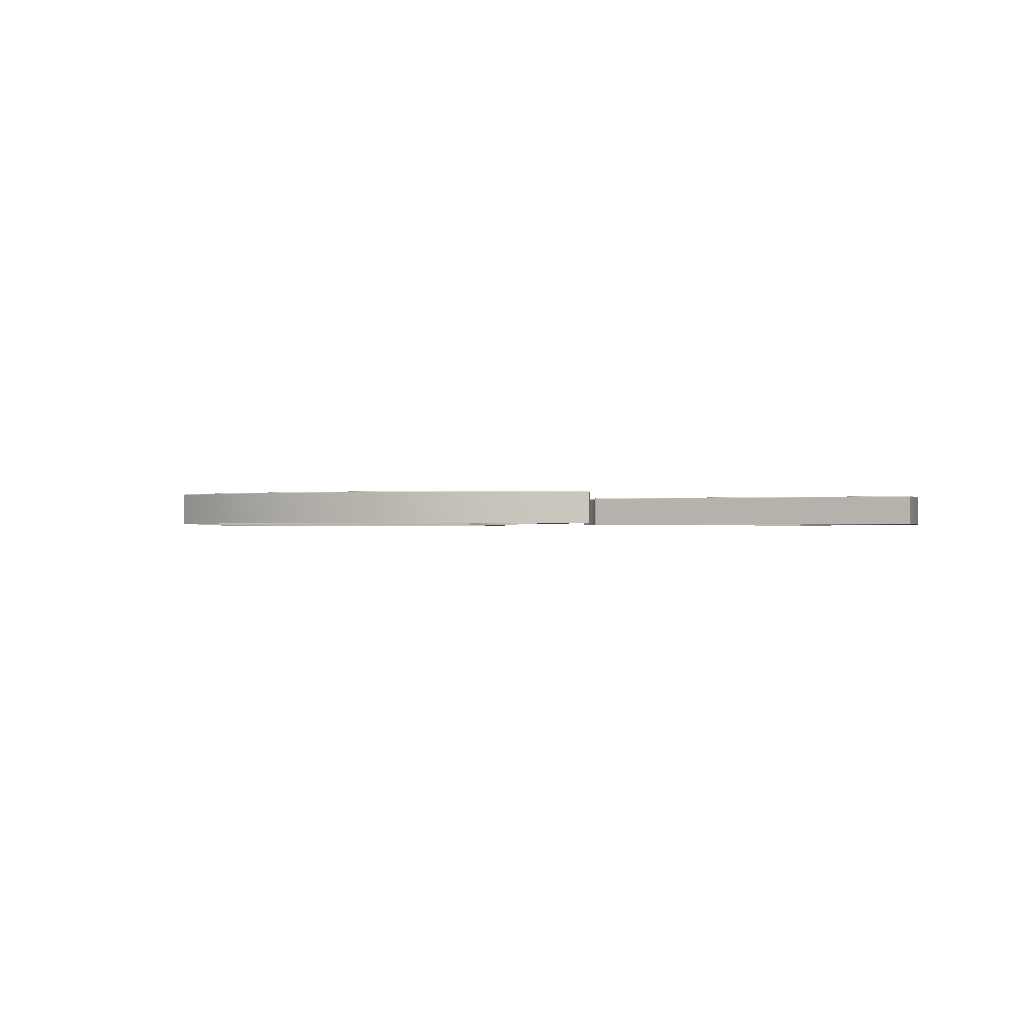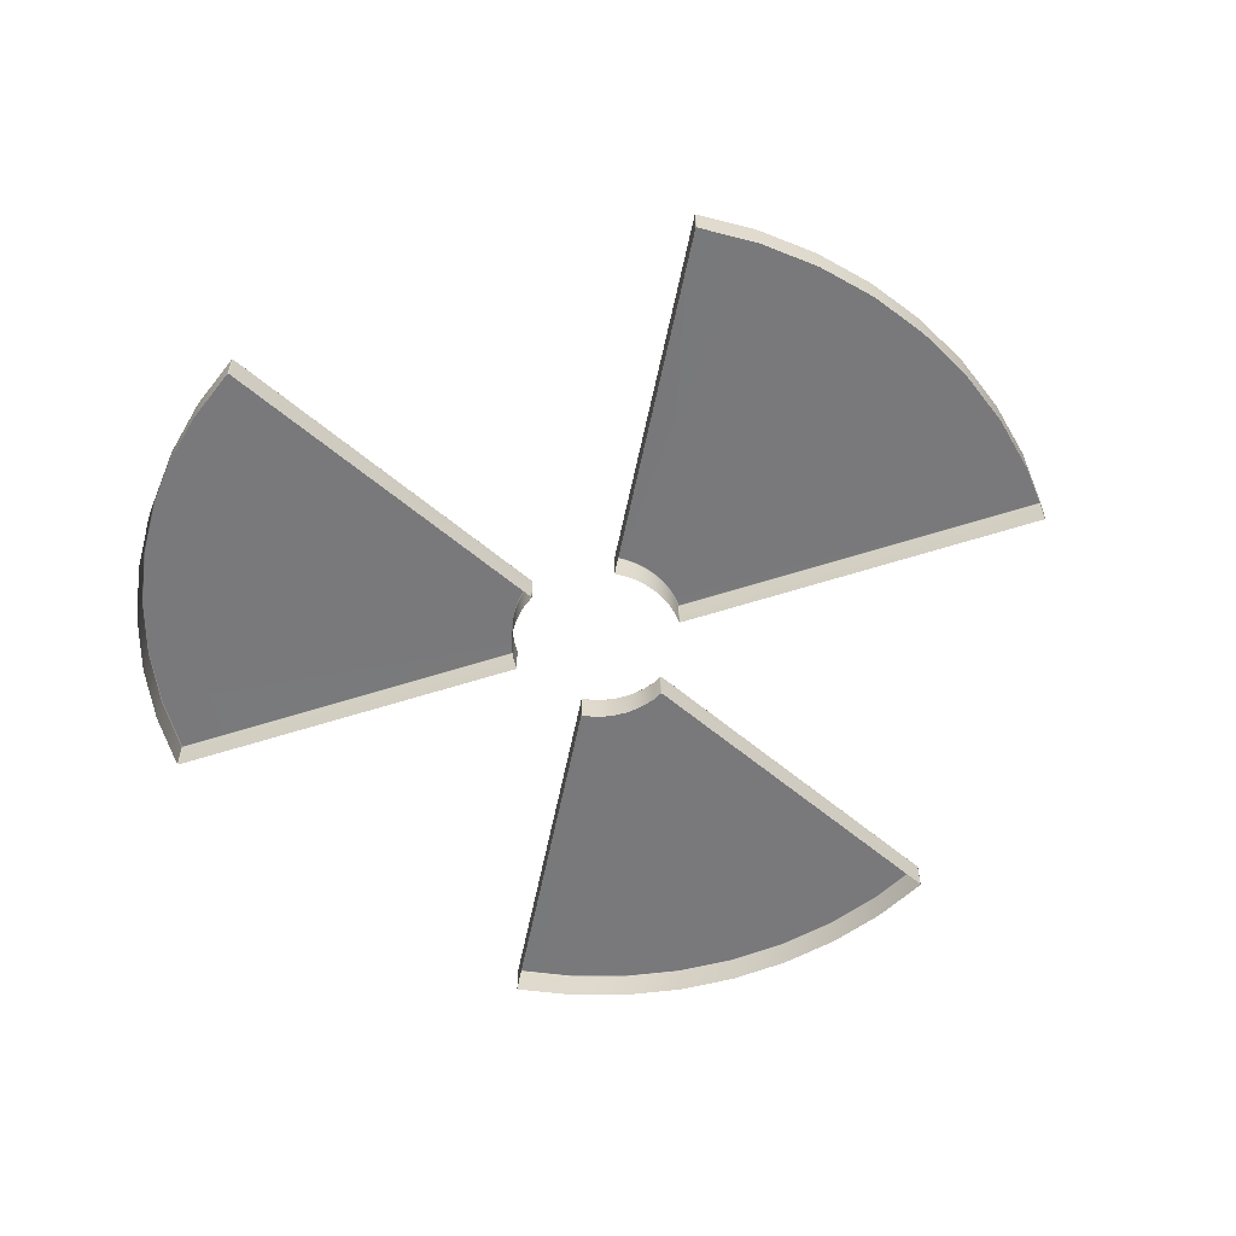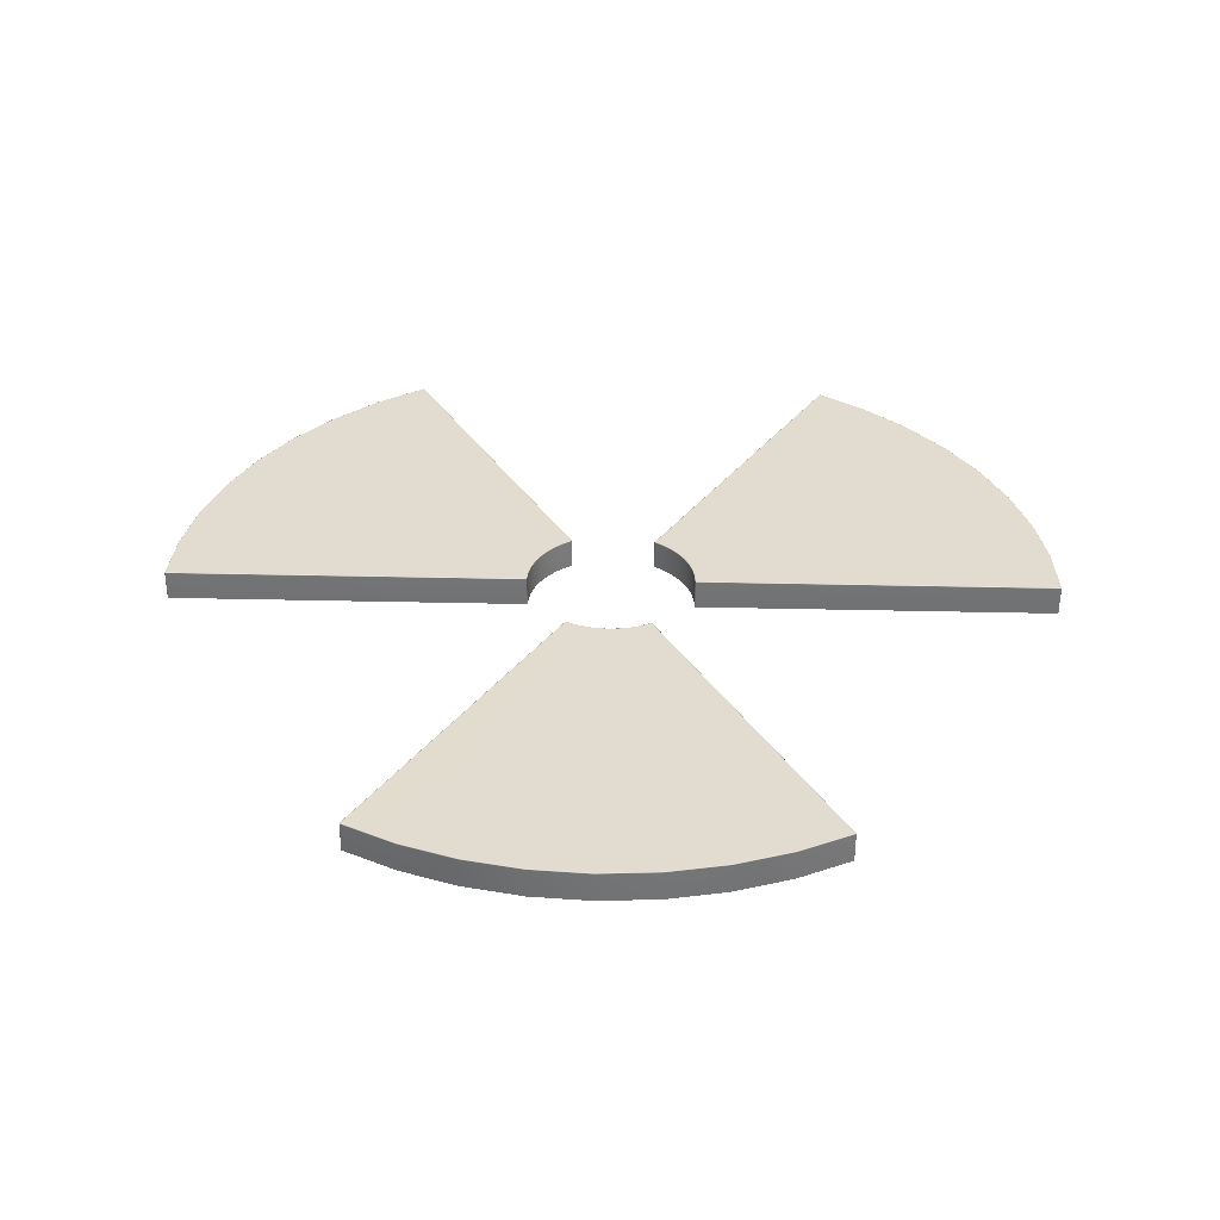
<metadata>
{"format":"obj","ext":"obj","renderer":"f3d","projection":"perspective","resolution":1024,"background":"white","views":[{"elev":-0.6,"azim":142.9,"up":"+Y"},{"elev":-57.8,"azim":-41.4,"up":"+Y"},{"elev":34.2,"azim":1.8,"up":"+Y"}]}
</metadata>
<code>
g ENV_S10_Retro_Spinning_Beam_Small_Ring2_01c_MO
v 4.923 0.08696 -8.528
v 4.936 0.08696 -8.537
v 4.936 0.7368 -8.537
v 4.924 0.7368 -8.529
v 4.937 0.7482 -8.534
v 4.929 0.7509 -8.525
v 0.9402 0.7509 -1.617
v 0.9351 0.7374 -1.62
v 0.9351 0.08696 -1.62
v 0.9366 0.7485 -1.606
v 0.933 0.08696 -1.605
v 0.933 0.7374 -1.605
v 0.9417 0.08696 -1.592
v 0.933 0.08696 -1.605
v 0.933 0.7374 -1.605
v 0.9417 0.7374 -1.592
v 1.127 0.7368 -1.468
v 0.9366 0.7485 -1.606
v 0.9447 0.7509 -1.597
v 1.127 0.08696 -1.468
v 1.13 0.7509 -1.473
v 1.309 0.08696 -1.309
v 1.313 0.7509 -1.313
v 1.309 0.7368 -1.309
v 1.468 0.08696 -1.127
v 1.473 0.7509 -1.13
v 1.468 0.7368 -1.127
v 1.603 0.08696 -0.9254
v 1.608 0.7509 -0.9284
v 1.603 0.7368 -0.9254
v 1.71 0.08696 -0.7083
v 1.716 0.7509 -0.7107
v 1.71 0.7368 -0.7083
v 1.788 0.08696 -0.4792
v 1.794 0.7509 -0.4807
v 1.788 0.7368 -0.4792
v 1.835 0.08696 -0.2416
v 1.841 0.7509 -0.2425
v 1.835 0.7368 -0.2416
v 1.85 0.08696 -0.01934
v 1.856 0.7509 -0.01964
v 1.85 0.7374 -0.01934
v 1.856 0.08696 -0.005491
v 1.859 0.7485 -0.008201
v 1.856 0.7374 -0.005491
v 1.87 0.08696 -7.057e-05
v 1.856 0.08696 -0.005491
v 1.856 0.7374 -0.005491
v 1.87 0.7374 -7.057e-05
v 1.859 0.7485 -0.008201
v 1.87 0.7509 -0.005792
v 9.847 0.7509 -0.005792
v 9.848 0.7368 -7.057e-05
v 9.847 0.08696 -7.057e-05
v 9.859 0.7482 -0.008502
v 9.861 0.08696 -0.006093
v 9.861 0.7365 -0.006093
v 4.923 0.08696 8.528
v 4.925 0.08696 8.543
v 4.926 0.7368 8.543
v 4.924 0.7368 8.528
v 4.922 0.7482 8.542
v 4.919 0.7509 8.531
v 0.9299 0.7509 1.623
v 0.9351 0.7374 1.62
v 0.9351 0.08696 1.62
v 0.9221 0.7485 1.614
v 0.9233 0.08696 1.61
v 0.9233 0.7374 1.61
v 0.9083 0.08696 1.612
v 0.9233 0.08696 1.61
v 0.9233 0.7374 1.61
v 0.9083 0.7374 1.612
v 0.7083 0.7368 1.71
v 0.9221 0.7485 1.614
v 0.9107 0.7509 1.617
v 0.7083 0.08696 1.71
v 0.7107 0.7509 1.715
v 0.4792 0.08696 1.788
v 0.4807 0.7509 1.793
v 0.4792 0.7368 1.788
v 0.2416 0.08696 1.835
v 0.2425 0.7509 1.841
v 0.2416 0.7368 1.835
v 7.057e-05 0.08696 1.851
v 7.057e-05 0.7509 1.857
v 7.057e-05 0.7368 1.851
v -0.2417 0.08696 1.835
v -0.2423 0.7509 1.841
v -0.2417 0.7368 1.835
v -0.479 0.08696 1.788
v -0.4805 0.7509 1.794
v -0.479 0.7368 1.788
v -0.7085 0.08696 1.71
v -0.7106 0.7509 1.715
v -0.7085 0.7368 1.71
v -0.9081 0.08696 1.612
v -0.9108 0.7509 1.617
v -0.9081 0.7374 1.612
v -0.9232 0.08696 1.61
v -0.9223 0.7485 1.614
v -0.9232 0.7374 1.61
v -0.9352 0.08696 1.62
v -0.9232 0.08696 1.61
v -0.9232 0.7374 1.61
v -0.9352 0.7374 1.62
v -0.9223 0.7485 1.614
v -0.9301 0.7509 1.623
v -4.919 0.7509 8.531
v -4.924 0.7368 8.528
v -4.924 0.08696 8.528
v -4.922 0.7482 8.542
v -4.925 0.08696 8.543
v -4.925 0.7365 8.543
v -9.847 0.08696 -7.057e-05
v -9.861 0.08696 -0.006093
v -9.861 0.7368 -0.005792
v -9.848 0.7368 -7.057e-05
v -9.859 0.7482 -0.008502
v -9.847 0.7509 -0.005792
v -1.87 0.7509 -0.005792
v -1.87 0.7374 -7.057e-05
v -1.87 0.08696 -7.057e-05
v -1.859 0.7485 -0.008201
v -1.856 0.08696 -0.005491
v -1.856 0.7374 -0.005491
v -1.85 0.08696 -0.01934
v -1.856 0.08696 -0.005491
v -1.856 0.7374 -0.005491
v -1.85 0.7374 -0.01934
v -1.835 0.7368 -0.2416
v -1.859 0.7485 -0.008201
v -1.855 0.7509 -0.01964
v -1.835 0.08696 -0.2416
v -1.841 0.7509 -0.2425
v -1.788 0.08696 -0.4792
v -1.793 0.7509 -0.4807
v -1.788 0.7368 -0.4792
v -1.71 0.08696 -0.7083
v -1.715 0.7509 -0.7107
v -1.71 0.7368 -0.7083
v -1.603 0.08696 -0.9254
v -1.608 0.7509 -0.9284
v -1.603 0.7368 -0.9254
v -1.469 0.08696 -1.127
v -1.473 0.7509 -1.13
v -1.469 0.7368 -1.127
v -1.309 0.08696 -1.309
v -1.313 0.7509 -1.313
v -1.309 0.7368 -1.309
v -1.127 0.08696 -1.468
v -1.13 0.7509 -1.473
v -1.127 0.7368 -1.468
v -0.9415 0.08696 -1.592
v -0.9449 0.7509 -1.597
v -0.9415 0.7374 -1.592
v -0.9328 0.08696 -1.605
v -0.9364 0.7485 -1.606
v -0.9328 0.7374 -1.605
v -0.9352 0.08696 -1.62
v -0.9328 0.08696 -1.605
v -0.9328 0.7374 -1.605
v -0.9352 0.7374 -1.62
v -0.9364 0.7485 -1.606
v -0.9403 0.7509 -1.617
v -4.929 0.7509 -8.525
v -4.924 0.7368 -8.529
v -4.924 0.08696 -8.528
v -4.937 0.7482 -8.534
v -4.936 0.08696 -8.537
v -4.936 0.7365 -8.537
v -0.9403 0.7509 -1.617
v -0.9364 0.7485 -1.606
v -0.9521 0.7567 -1.609
v -0.9449 0.7509 -1.597
v -1.13 0.7509 -1.473
v -4.94 0.7567 -8.517
v -4.929 0.7509 -8.525
v -4.937 0.7482 -8.534
v -4.948 0.7506 -8.529
v -5.995 0.7567 -7.813
v -6.003 0.7509 -7.824
v -1.139 0.7567 -1.484
v -1.313 0.7509 -1.313
v -6.963 0.7567 -6.963
v -6.973 0.7509 -6.974
v -1.323 0.7567 -1.323
v -1.473 0.7509 -1.13
v -7.813 0.7567 -5.995
v -7.824 0.7509 -6.004
v -1.484 0.7567 -1.139
v -1.608 0.7509 -0.9284
v -8.528 0.7567 -4.924
v -8.541 0.7509 -4.931
v -1.62 0.7567 -0.9354
v -1.715 0.7509 -0.7107
v -9.098 0.7567 -3.769
v -9.111 0.7509 -3.774
v -1.729 0.7567 -0.7161
v -1.793 0.7509 -0.4807
v -9.512 0.7567 -2.549
v -9.526 0.7509 -2.552
v -1.807 0.7567 -0.4843
v -1.841 0.7509 -0.2425
v -9.764 0.7567 -1.285
v -9.777 0.7509 -1.287
v -1.855 0.7567 -0.2443
v -9.846 0.7567 -0.01995
v -9.861 0.7509 -0.01995
v -9.859 0.7482 -0.008502
v -9.847 0.7509 -0.005792
v -1.87 0.7567 -0.01995
v -1.855 0.7509 -0.01964
v -1.87 0.7509 -0.005792
v -1.859 0.7485 -0.008201
v -4.936 0.7365 -8.537
v -4.937 0.7482 -8.534
v -4.951 0.7362 -8.534
v -4.936 0.08696 -8.537
v -4.948 0.7506 -8.529
v -4.951 0.08696 -8.534
v -6.003 0.7509 -7.824
v -6.007 0.08696 -7.829
v -6.007 0.7368 -7.829
v -6.973 0.7509 -6.974
v -6.978 0.08696 -6.977
v -6.978 0.7368 -6.977
v -7.824 0.7509 -6.004
v -7.829 0.08696 -6.007
v -7.829 0.7368 -6.007
v -8.541 0.7509 -4.931
v -8.546 0.08696 -4.934
v -8.546 0.7368 -4.934
v -9.111 0.7509 -3.774
v -9.117 0.08696 -3.776
v -9.117 0.7368 -3.776
v -9.526 0.7509 -2.552
v -9.531 0.08696 -2.554
v -9.531 0.7368 -2.554
v -9.777 0.7509 -1.287
v -9.784 0.08696 -1.288
v -9.784 0.7368 -1.288
v -9.861 0.7509 -0.01995
v -9.867 0.08696 -0.02055
v -9.867 0.7368 -0.01995
v -9.859 0.7482 -0.008502
v -9.861 0.08696 -0.006093
v -9.861 0.7368 -0.005792
v -0.9301 0.7509 1.623
v -0.9223 0.7485 1.614
v -0.9175 0.7567 1.629
v -0.9108 0.7509 1.617
v -0.7106 0.7509 1.715
v -4.906 0.7567 8.537
v -4.919 0.7509 8.531
v -4.922 0.7482 8.542
v -4.913 0.7506 8.55
v -3.769 0.7567 9.098
v -3.774 0.7509 9.111
v -0.716 0.7567 1.729
v -0.4805 0.7509 1.794
v -2.549 0.7567 9.512
v -2.553 0.7509 9.526
v -0.4841 0.7567 1.807
v -0.2423 0.7509 1.841
v -1.285 0.7567 9.764
v -1.287 0.7509 9.777
v -0.2441 0.7567 1.855
v 7.057e-05 0.7509 1.857
v 7.057e-05 0.7567 9.848
v 7.057e-05 0.7509 9.862
v 7.057e-05 0.7567 1.871
v 0.2425 0.7509 1.841
v 1.285 0.7567 9.764
v 1.287 0.7509 9.777
v 0.2443 0.7567 1.855
v 0.4807 0.7509 1.793
v 2.549 0.7567 9.512
v 2.552 0.7509 9.526
v 0.4843 0.7567 1.807
v 0.7107 0.7509 1.715
v 3.769 0.7567 9.098
v 3.774 0.7509 9.111
v 0.7161 0.7567 1.729
v 4.906 0.7567 8.537
v 4.913 0.7509 8.549
v 4.922 0.7482 8.542
v 4.919 0.7509 8.531
v 0.9176 0.7567 1.629
v 0.9107 0.7509 1.617
v 0.9299 0.7509 1.623
v 0.9221 0.7485 1.614
v -4.925 0.7365 8.543
v -4.922 0.7482 8.542
v -4.916 0.7362 8.555
v -4.925 0.08696 8.543
v -4.913 0.7506 8.55
v -4.916 0.08696 8.555
v -3.774 0.7509 9.111
v -3.776 0.08696 9.117
v -3.776 0.7368 9.117
v -2.553 0.7509 9.526
v -2.554 0.08696 9.531
v -2.554 0.7368 9.531
v -1.287 0.7509 9.777
v -1.288 0.08696 9.784
v -1.288 0.7368 9.784
v 7.057e-05 0.7509 9.862
v 7.057e-05 0.08696 9.868
v 7.057e-05 0.7368 9.868
v 1.287 0.7509 9.777
v 1.288 0.08696 9.784
v 1.288 0.7368 9.784
v 2.552 0.7509 9.526
v 2.554 0.08696 9.531
v 2.554 0.7368 9.531
v 3.774 0.7509 9.111
v 3.776 0.08696 9.117
v 3.776 0.7368 9.117
v 4.913 0.7509 8.549
v 4.915 0.08696 8.555
v 4.916 0.7368 8.555
v 4.922 0.7482 8.542
v 4.925 0.08696 8.543
v 4.926 0.7368 8.543
v 1.87 0.7509 -0.005792
v 1.859 0.7485 -0.008201
v 1.87 0.7567 -0.01995
v 1.856 0.7509 -0.01964
v 1.841 0.7509 -0.2425
v 9.847 0.7567 -0.01995
v 9.847 0.7509 -0.005792
v 9.859 0.7482 -0.008502
v 9.861 0.7506 -0.02025
v 9.763 0.7567 -1.285
v 9.778 0.7509 -1.287
v 1.855 0.7567 -0.2443
v 1.794 0.7509 -0.4807
v 9.512 0.7567 -2.549
v 9.526 0.7509 -2.552
v 1.807 0.7567 -0.4843
v 1.716 0.7509 -0.7107
v 9.098 0.7567 -3.769
v 9.111 0.7509 -3.774
v 1.729 0.7567 -0.7161
v 1.608 0.7509 -0.9284
v 8.529 0.7567 -4.924
v 8.541 0.7509 -4.931
v 1.62 0.7567 -0.9354
v 1.473 0.7509 -1.13
v 7.813 0.7567 -5.995
v 7.824 0.7509 -6.004
v 1.484 0.7567 -1.139
v 1.313 0.7509 -1.313
v 6.963 0.7567 -6.963
v 6.974 0.7509 -6.974
v 1.323 0.7567 -1.323
v 1.13 0.7509 -1.473
v 5.995 0.7567 -7.813
v 6.004 0.7509 -7.824
v 1.139 0.7567 -1.484
v 4.941 0.7567 -8.517
v 4.948 0.7509 -8.529
v 4.937 0.7482 -8.534
v 4.929 0.7509 -8.525
v 0.9522 0.7567 -1.609
v 0.9447 0.7509 -1.597
v 0.9402 0.7509 -1.617
v 0.9366 0.7485 -1.606
v 9.861 0.7365 -0.006093
v 9.859 0.7482 -0.008502
v 9.866 0.7362 -0.02055
v 9.861 0.08696 -0.006093
v 9.861 0.7506 -0.02025
v 9.866 0.08696 -0.02055
v 9.778 0.7509 -1.287
v 9.783 0.08696 -1.288
v 9.783 0.7368 -1.288
v 9.526 0.7509 -2.552
v 9.532 0.08696 -2.554
v 9.532 0.7368 -2.554
v 9.111 0.7509 -3.774
v 9.117 0.08696 -3.776
v 9.117 0.7368 -3.776
v 8.541 0.7509 -4.931
v 8.546 0.08696 -4.934
v 8.546 0.7368 -4.934
v 7.824 0.7509 -6.004
v 7.829 0.08696 -6.007
v 7.829 0.7368 -6.007
v 6.974 0.7509 -6.974
v 6.977 0.08696 -6.977
v 6.977 0.7368 -6.977
v 6.004 0.7509 -7.824
v 6.007 0.08696 -7.829
v 6.007 0.7368 -7.829
v 4.948 0.7509 -8.529
v 4.951 0.08696 -8.534
v 4.951 0.7368 -8.535
v 4.937 0.7482 -8.534
v 4.936 0.08696 -8.537
v 4.936 0.7368 -8.537
g ENV_S10_Retro_Spinning_Beam_Small_Ring2_01c_MO_0
f 3 2 1
f 3 1 4
f 4 5 3
f 4 6 5
f 4 7 6
f 1 8 4
f 4 8 7
f 1 9 8
f 8 10 7
f 8 9 11
f 8 12 10
f 8 11 12
f 15 14 13
f 15 13 16
f 13 17 16
f 16 18 15
f 16 19 18
f 19 16 17
f 13 20 17
f 19 17 21
f 17 20 22
f 23 21 17
f 17 22 24
f 23 17 24
f 24 22 25
f 26 23 24
f 24 25 27
f 26 24 27
f 27 25 28
f 29 26 27
f 27 28 30
f 29 27 30
f 30 28 31
f 32 29 30
f 30 31 33
f 32 30 33
f 33 31 34
f 35 32 33
f 33 34 36
f 35 33 36
f 36 34 37
f 36 38 35
f 36 37 39
f 36 39 38
f 39 37 40
f 39 41 38
f 39 40 42
f 39 42 41
f 42 40 43
f 42 44 41
f 42 43 45
f 42 45 44
f 48 47 46
f 48 46 49
f 49 50 48
f 49 51 50
f 52 51 49
f 53 49 46
f 52 49 53
f 53 46 54
f 53 55 52
f 53 54 56
f 53 57 55
f 53 56 57
f 60 59 58
f 60 58 61
f 61 62 60
f 61 63 62
f 61 64 63
f 58 65 61
f 61 65 64
f 58 66 65
f 65 67 64
f 65 66 68
f 65 69 67
f 65 68 69
f 72 71 70
f 72 70 73
f 70 74 73
f 73 75 72
f 73 76 75
f 76 73 74
f 70 77 74
f 76 74 78
f 74 77 79
f 80 78 74
f 74 79 81
f 80 74 81
f 81 79 82
f 83 80 81
f 81 82 84
f 83 81 84
f 84 82 85
f 86 83 84
f 84 85 87
f 86 84 87
f 87 85 88
f 89 86 87
f 87 88 90
f 89 87 90
f 90 88 91
f 92 89 90
f 90 91 93
f 92 90 93
f 93 91 94
f 93 95 92
f 93 94 96
f 93 96 95
f 96 94 97
f 96 98 95
f 96 97 99
f 96 99 98
f 99 97 100
f 99 101 98
f 99 100 102
f 99 102 101
f 105 104 103
f 105 103 106
f 106 107 105
f 106 108 107
f 109 108 106
f 110 106 103
f 109 106 110
f 110 103 111
f 110 112 109
f 110 111 113
f 110 114 112
f 110 113 114
f 117 116 115
f 117 115 118
f 118 119 117
f 118 120 119
f 118 121 120
f 115 122 118
f 118 122 121
f 115 123 122
f 122 124 121
f 122 123 125
f 122 126 124
f 122 125 126
f 129 128 127
f 129 127 130
f 127 131 130
f 130 132 129
f 130 133 132
f 133 130 131
f 127 134 131
f 133 131 135
f 131 134 136
f 137 135 131
f 131 136 138
f 137 131 138
f 138 136 139
f 140 137 138
f 138 139 141
f 140 138 141
f 141 139 142
f 143 140 141
f 141 142 144
f 143 141 144
f 144 142 145
f 146 143 144
f 144 145 147
f 146 144 147
f 147 145 148
f 149 146 147
f 147 148 150
f 149 147 150
f 150 148 151
f 150 152 149
f 150 151 153
f 150 153 152
f 153 151 154
f 153 155 152
f 153 154 156
f 153 156 155
f 156 154 157
f 156 158 155
f 156 157 159
f 156 159 158
f 162 161 160
f 162 160 163
f 163 164 162
f 163 165 164
f 166 165 163
f 167 163 160
f 166 163 167
f 167 160 168
f 167 169 166
f 167 168 170
f 167 171 169
f 167 170 171
f 174 173 172
f 174 175 173
f 176 175 174
f 177 174 172
f 177 172 178
f 177 178 179
f 177 179 180
f 181 177 180
f 181 174 177
f 181 180 182
f 176 174 183
f 181 183 174
f 184 176 183
f 185 181 182
f 185 183 181
f 185 182 186
f 184 183 187
f 185 187 183
f 187 188 184
f 186 189 185
f 189 187 185
f 186 190 189
f 187 191 188
f 189 191 187
f 191 192 188
f 190 193 189
f 193 191 189
f 190 194 193
f 191 195 192
f 193 195 191
f 195 196 192
f 194 197 193
f 197 195 193
f 194 198 197
f 195 199 196
f 197 199 195
f 199 200 196
f 198 201 197
f 201 199 197
f 198 202 201
f 199 203 200
f 201 203 199
f 203 204 200
f 202 205 201
f 205 203 201
f 202 206 205
f 203 207 204
f 205 207 203
f 206 208 205
f 208 207 205
f 206 209 208
f 208 209 210
f 208 210 211
f 212 204 207
f 208 212 207
f 211 212 208
f 212 213 204
f 211 214 212
f 212 215 213
f 212 214 215
f 218 217 216
f 219 218 216
f 218 220 217
f 219 221 218
f 222 220 218
f 218 221 223
f 222 218 224
f 218 223 224
f 225 222 224
f 224 223 226
f 225 224 227
f 224 226 227
f 227 228 225
f 227 226 229
f 227 230 228
f 227 229 230
f 230 231 228
f 230 229 232
f 230 233 231
f 230 232 233
f 233 234 231
f 233 232 235
f 233 236 234
f 233 235 236
f 236 237 234
f 236 235 238
f 236 239 237
f 236 238 239
f 239 240 237
f 239 238 241
f 239 242 240
f 239 241 242
f 242 243 240
f 242 241 244
f 242 245 243
f 242 244 245
f 245 246 243
f 245 244 247
f 245 248 246
f 245 247 248
f 251 250 249
f 251 252 250
f 253 252 251
f 254 251 249
f 254 249 255
f 254 255 256
f 254 256 257
f 258 254 257
f 258 251 254
f 258 257 259
f 253 251 260
f 258 260 251
f 261 253 260
f 262 258 259
f 262 260 258
f 262 259 263
f 261 260 264
f 262 264 260
f 264 265 261
f 263 266 262
f 266 264 262
f 263 267 266
f 264 268 265
f 266 268 264
f 268 269 265
f 267 270 266
f 270 268 266
f 267 271 270
f 268 272 269
f 270 272 268
f 272 273 269
f 271 274 270
f 274 272 270
f 271 275 274
f 272 276 273
f 274 276 272
f 276 277 273
f 275 278 274
f 278 276 274
f 275 279 278
f 276 280 277
f 278 280 276
f 280 281 277
f 279 282 278
f 282 280 278
f 279 283 282
f 280 284 281
f 282 284 280
f 283 285 282
f 285 284 282
f 283 286 285
f 285 286 287
f 285 287 288
f 289 281 284
f 285 289 284
f 288 289 285
f 289 290 281
f 288 291 289
f 289 292 290
f 289 291 292
f 295 294 293
f 296 295 293
f 295 297 294
f 296 298 295
f 299 297 295
f 295 298 300
f 299 295 301
f 295 300 301
f 302 299 301
f 301 300 303
f 302 301 304
f 301 303 304
f 304 305 302
f 304 303 306
f 304 307 305
f 304 306 307
f 307 308 305
f 307 306 309
f 307 310 308
f 307 309 310
f 310 311 308
f 310 309 312
f 310 313 311
f 310 312 313
f 313 314 311
f 313 312 315
f 313 316 314
f 313 315 316
f 316 317 314
f 316 315 318
f 316 319 317
f 316 318 319
f 319 320 317
f 319 318 321
f 319 322 320
f 319 321 322
f 322 323 320
f 322 321 324
f 322 325 323
f 322 324 325
f 328 327 326
f 328 329 327
f 330 329 328
f 331 328 326
f 331 326 332
f 331 332 333
f 331 333 334
f 335 331 334
f 335 328 331
f 335 334 336
f 330 328 337
f 335 337 328
f 338 330 337
f 339 335 336
f 339 337 335
f 339 336 340
f 338 337 341
f 339 341 337
f 341 342 338
f 340 343 339
f 343 341 339
f 340 344 343
f 341 345 342
f 343 345 341
f 345 346 342
f 344 347 343
f 347 345 343
f 344 348 347
f 345 349 346
f 347 349 345
f 349 350 346
f 348 351 347
f 351 349 347
f 348 352 351
f 349 353 350
f 351 353 349
f 353 354 350
f 352 355 351
f 355 353 351
f 352 356 355
f 353 357 354
f 355 357 353
f 357 358 354
f 356 359 355
f 359 357 355
f 356 360 359
f 357 361 358
f 359 361 357
f 360 362 359
f 362 361 359
f 360 363 362
f 362 363 364
f 362 364 365
f 366 358 361
f 362 366 361
f 365 366 362
f 366 367 358
f 365 368 366
f 366 369 367
f 366 368 369
f 372 371 370
f 373 372 370
f 372 374 371
f 373 375 372
f 376 374 372
f 372 375 377
f 376 372 378
f 372 377 378
f 379 376 378
f 378 377 380
f 379 378 381
f 378 380 381
f 381 382 379
f 381 380 383
f 381 384 382
f 381 383 384
f 384 385 382
f 384 383 386
f 384 387 385
f 384 386 387
f 387 388 385
f 387 386 389
f 387 390 388
f 387 389 390
f 390 391 388
f 390 389 392
f 390 393 391
f 390 392 393
f 393 394 391
f 393 392 395
f 393 396 394
f 393 395 396
f 396 397 394
f 396 395 398
f 396 399 397
f 396 398 399
f 399 400 397
f 399 398 401
f 399 402 400
f 399 401 402

</code>
